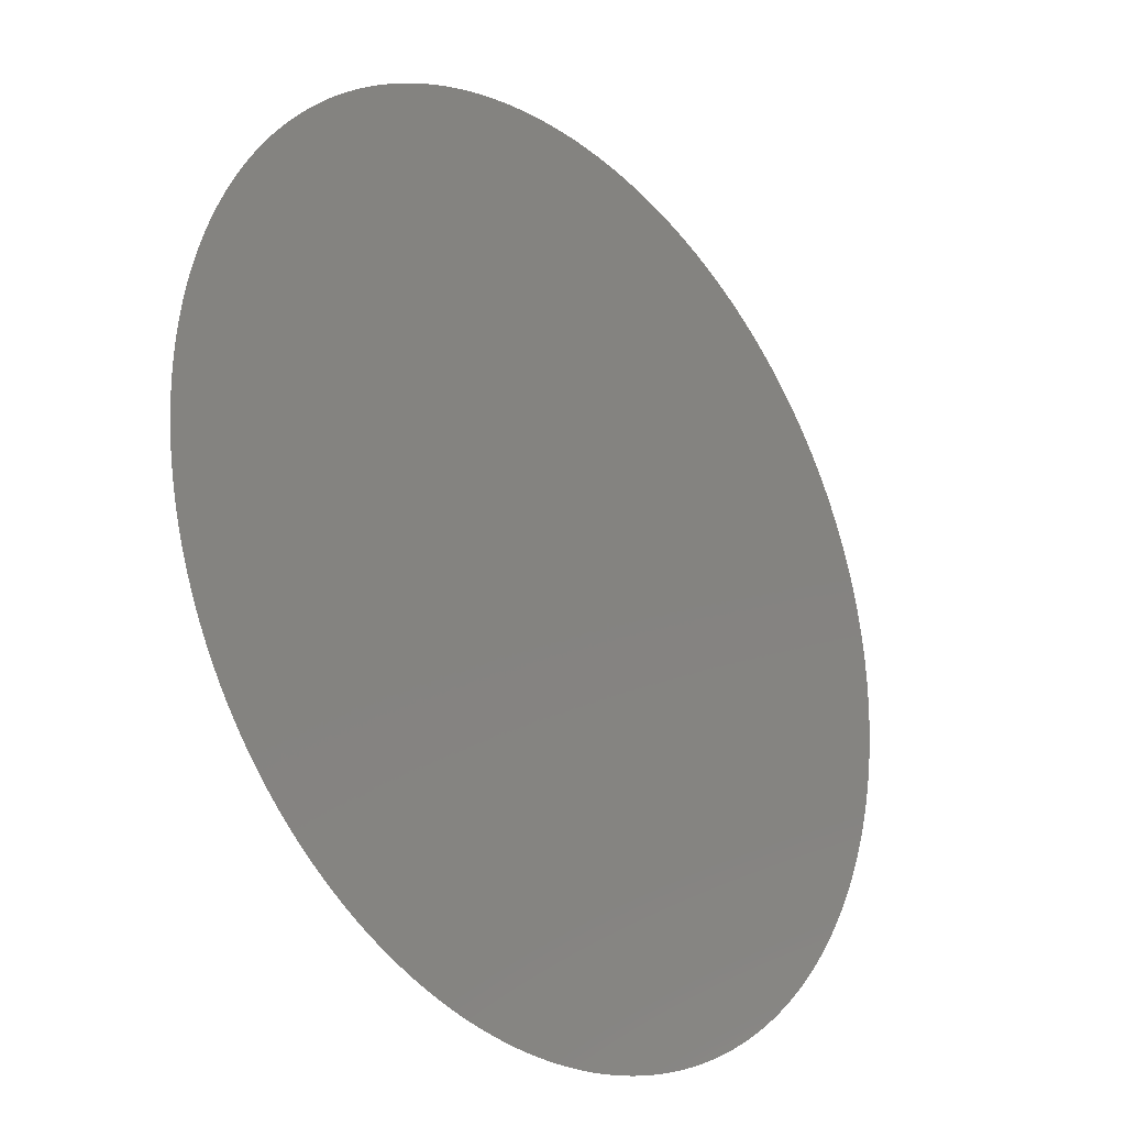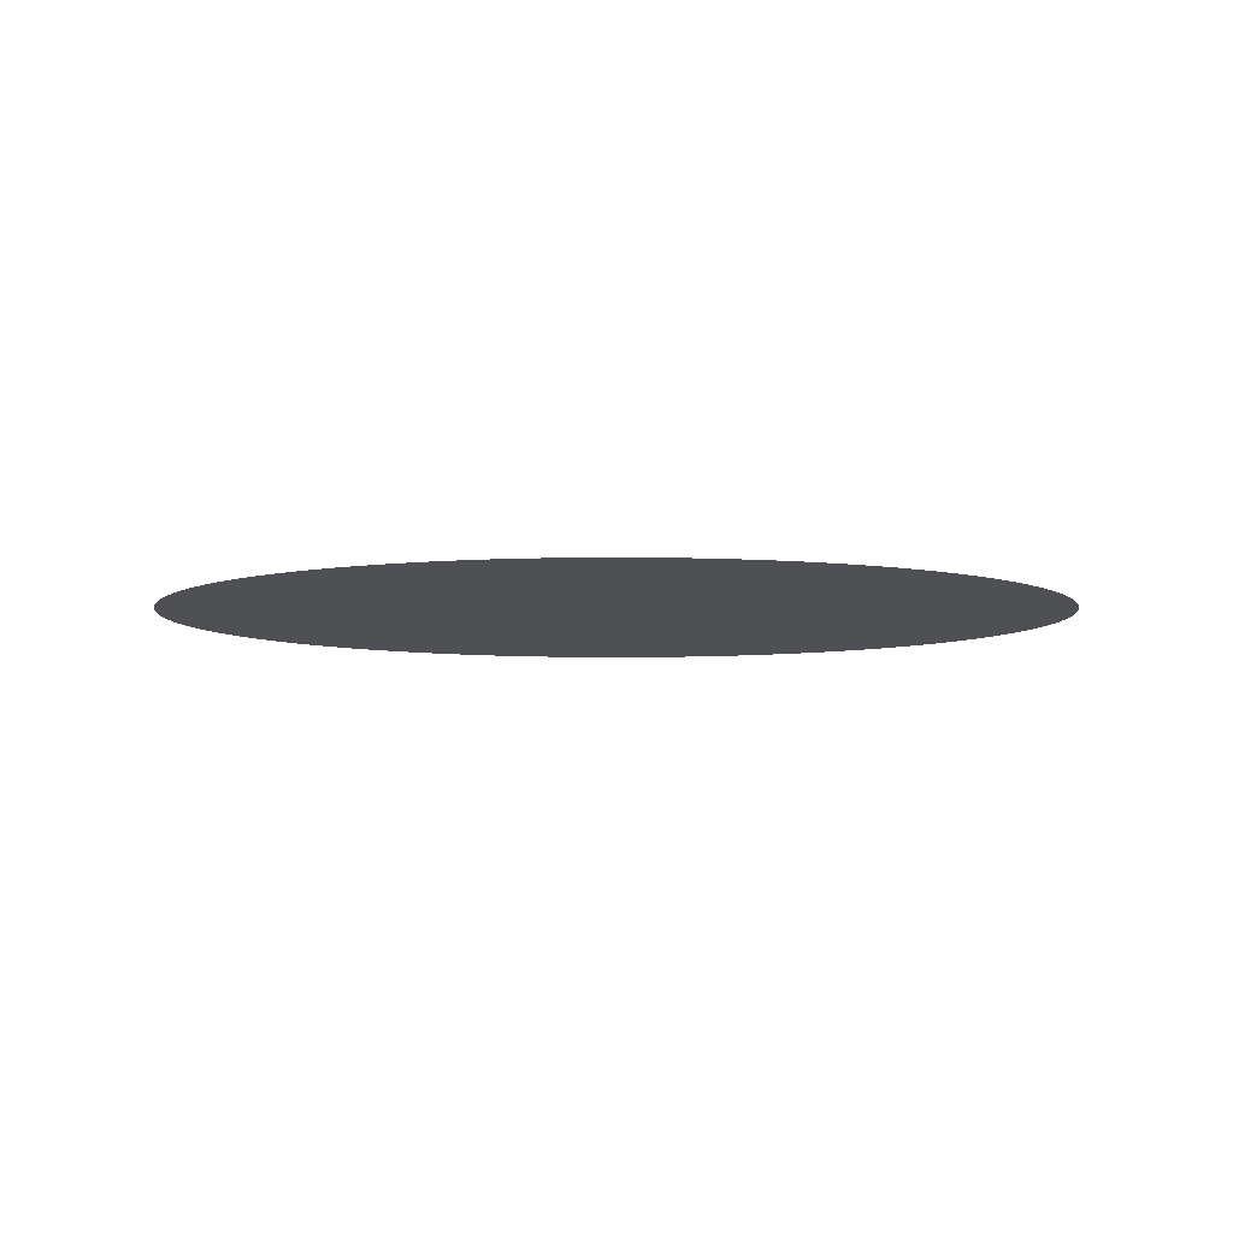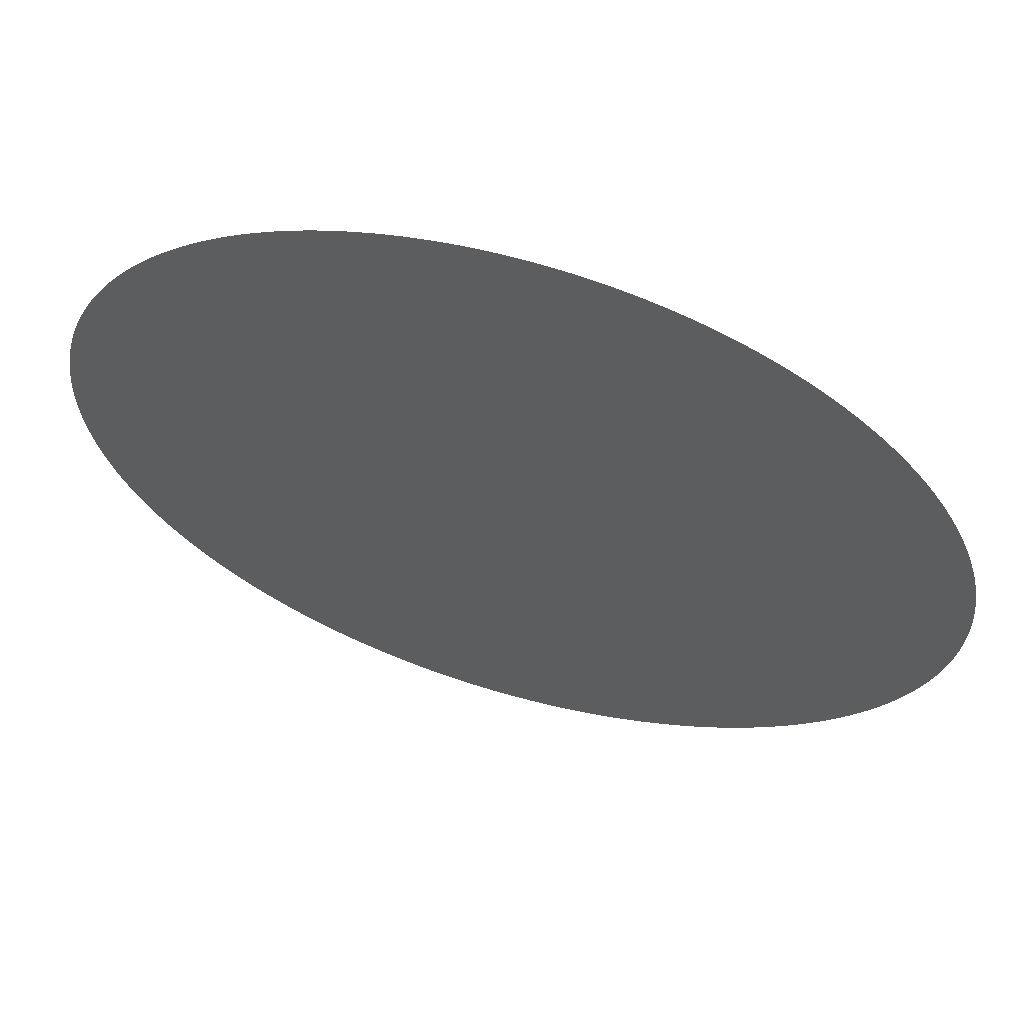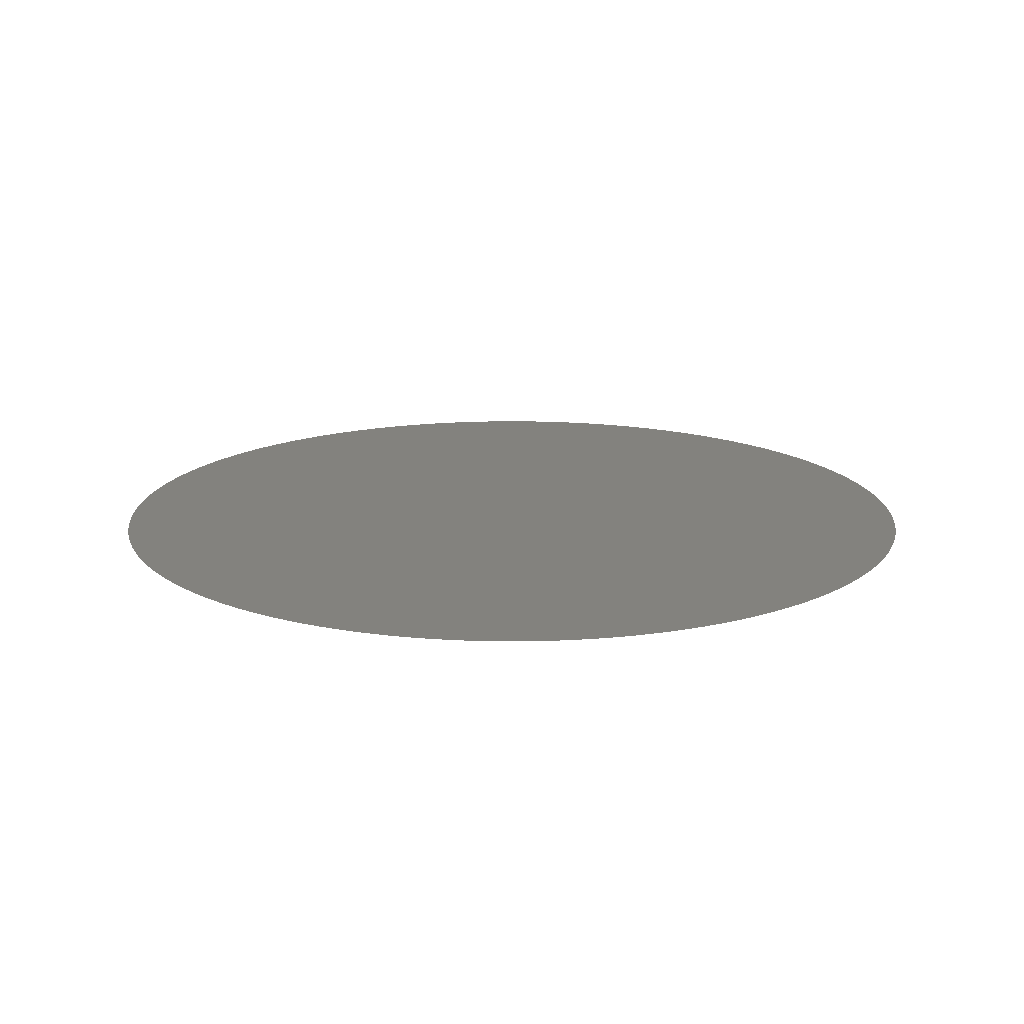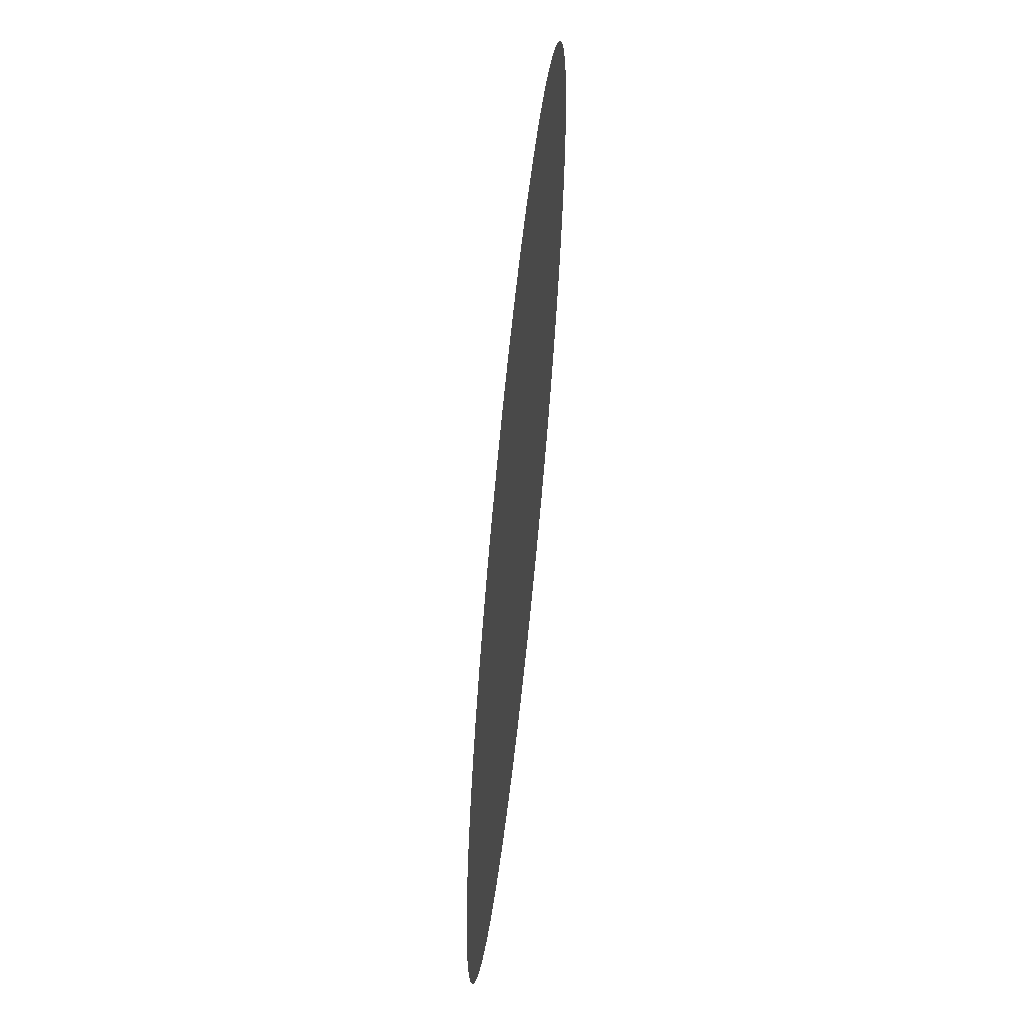
<metadata>
{"format":"stl","ext":"stl","renderer":"f3d","projection":"perspective","resolution":1024,"background":"white","views":[{"elev":-25.1,"azim":132.1,"up":"+Z"},{"elev":-6.1,"azim":174.2,"up":"+Y"},{"elev":62.7,"azim":-163.7,"up":"+Z"},{"elev":16.4,"azim":-95.2,"up":"+Y"},{"elev":-61.9,"azim":-96.0,"up":"+Z"}]}
</metadata>
<code>
# stl→obj: 217 verts, 215 faces
v -1115 -1.096e+04 3.49e-14
v -1115 -1.096e+04 8.251
v -1115 -1.096e+04 -8.251
v -1116 -1.096e+04 -16.49
v -1116 -1.096e+04 16.49
v -1116 -1.096e+04 -24.73
v -1116 -1.096e+04 24.73
v -1117 -1.096e+04 -32.93
v -1117 -1.096e+04 32.93
v -1118 -1.096e+04 -41.12
v -1118 -1.096e+04 41.12
v -1119 -1.096e+04 -49.26
v -1119 -1.096e+04 49.26
v -1121 -1.096e+04 -57.37
v -1121 -1.096e+04 57.37
v -1123 -1.096e+04 -65.43
v -1123 -1.096e+04 65.43
v -1125 -1.096e+04 -73.43
v -1125 -1.096e+04 73.43
v -1127 -1.096e+04 -81.37
v -1127 -1.096e+04 81.37
v -1129 -1.096e+04 -89.25
v -1129 -1.096e+04 89.25
v -1132 -1.096e+04 -97.04
v -1132 -1.096e+04 97.04
v -1135 -1.096e+04 -104.8
v -1135 -1.096e+04 104.8
v -1138 -1.096e+04 -112.4
v -1138 -1.096e+04 112.4
v -1142 -1.096e+04 -119.9
v -1142 -1.096e+04 119.9
v -1145 -1.096e+04 -127.4
v -1145 -1.096e+04 127.4
v -1149 -1.096e+04 -134.7
v -1149 -1.096e+04 134.7
v -1153 -1.096e+04 -141.9
v -1153 -1.096e+04 141.9
v -1157 -1.096e+04 -149
v -1157 -1.096e+04 149
v -1162 -1.096e+04 -156
v -1162 -1.096e+04 156
v -1166 -1.096e+04 -162.8
v -1166 -1.096e+04 162.8
v -1171 -1.096e+04 -169.5
v -1171 -1.096e+04 169.5
v -1176 -1.096e+04 -176.1
v -1176 -1.096e+04 176.1
v -1181 -1.096e+04 -182.5
v -1181 -1.096e+04 182.5
v -1187 -1.096e+04 -188.8
v -1187 -1.096e+04 188.8
v -1192 -1.096e+04 -194.9
v -1192 -1.096e+04 194.9
v -1198 -1.096e+04 -200.8
v -1198 -1.096e+04 200.8
v -1204 -1.096e+04 -206.6
v -1204 -1.096e+04 206.6
v -1210 -1.096e+04 -212.2
v -1210 -1.096e+04 212.2
v -1216 -1.096e+04 -217.6
v -1216 -1.096e+04 217.6
v -1222 -1.096e+04 -222.8
v -1222 -1.096e+04 222.8
v -1229 -1.096e+04 -227.9
v -1229 -1.096e+04 227.9
v -1236 -1.096e+04 -232.7
v -1236 -1.096e+04 232.7
v -1242 -1.096e+04 -237.4
v -1242 -1.096e+04 237.4
v -1249 -1.096e+04 -241.9
v -1249 -1.096e+04 241.9
v -1256 -1.096e+04 -246.1
v -1256 -1.096e+04 246.1
v -1264 -1.096e+04 -250.2
v -1264 -1.096e+04 250.2
v -1271 -1.096e+04 -254
v -1271 -1.096e+04 254
v -1278 -1.096e+04 -257.7
v -1278 -1.096e+04 257.7
v -1286 -1.096e+04 -261.1
v -1286 -1.096e+04 261.1
v -1293 -1.096e+04 -264.3
v -1293 -1.096e+04 264.3
v -1301 -1.096e+04 -267.3
v -1301 -1.096e+04 267.3
v -1309 -1.096e+04 -270
v -1309 -1.096e+04 270
v -1317 -1.096e+04 -272.5
v -1317 -1.096e+04 272.5
v -1325 -1.096e+04 -274.8
v -1325 -1.096e+04 274.8
v -1333 -1.096e+04 -276.9
v -1333 -1.096e+04 276.9
v -1341 -1.096e+04 -278.7
v -1341 -1.096e+04 278.7
v -1349 -1.096e+04 -280.3
v -1349 -1.096e+04 280.3
v -1357 -1.096e+04 -281.7
v -1357 -1.096e+04 281.7
v -1365 -1.096e+04 -282.8
v -1365 -1.096e+04 282.8
v -1373 -1.096e+04 -283.7
v -1373 -1.096e+04 283.7
v -1381 -1.096e+04 -284.4
v -1381 -1.096e+04 284.4
v -1390 -1.096e+04 -284.8
v -1390 -1.096e+04 284.8
v -1398 -1.096e+04 -285
v -1398 -1.096e+04 285
v -1406 -1.096e+04 -284.9
v -1406 -1.096e+04 284.9
v -1414 -1.096e+04 -284.6
v -1414 -1.096e+04 284.6
v -1423 -1.096e+04 -284.1
v -1423 -1.096e+04 284.1
v -1431 -1.096e+04 -283.3
v -1431 -1.096e+04 283.3
v -1439 -1.096e+04 -282.3
v -1439 -1.096e+04 282.3
v -1447 -1.096e+04 -281.1
v -1447 -1.096e+04 281.1
v -1455 -1.096e+04 -279.6
v -1455 -1.096e+04 279.6
v -1463 -1.096e+04 -277.9
v -1463 -1.096e+04 277.9
v -1471 -1.096e+04 -275.9
v -1471 -1.096e+04 275.9
v -1479 -1.096e+04 -273.7
v -1479 -1.096e+04 273.7
v -1487 -1.096e+04 -271.3
v -1487 -1.096e+04 271.3
v -1495 -1.096e+04 -268.7
v -1495 -1.096e+04 268.7
v -1503 -1.096e+04 -265.8
v -1503 -1.096e+04 265.8
v -1511 -1.096e+04 -262.7
v -1511 -1.096e+04 262.7
v -1518 -1.096e+04 -259.4
v -1518 -1.096e+04 259.4
v -1526 -1.096e+04 -255.9
v -1526 -1.096e+04 255.9
v -1533 -1.096e+04 -252.1
v -1533 -1.096e+04 252.1
v -1540 -1.096e+04 -248.2
v -1540 -1.096e+04 248.2
v -1547 -1.096e+04 -244
v -1547 -1.096e+04 244
v -1554 -1.096e+04 -239.7
v -1554 -1.096e+04 239.7
v -1561 -1.096e+04 -235.1
v -1561 -1.096e+04 235.1
v -1568 -1.096e+04 -230.3
v -1568 -1.096e+04 230.3
v -1574 -1.096e+04 -225.4
v -1574 -1.096e+04 225.4
v -1581 -1.096e+04 -220.2
v -1581 -1.096e+04 220.2
v -1587 -1.096e+04 -214.9
v -1587 -1.096e+04 214.9
v -1593 -1.096e+04 -209.4
v -1593 -1.096e+04 209.4
v -1599 -1.096e+04 -203.7
v -1599 -1.096e+04 203.7
v -1605 -1.096e+04 -197.8
v -1605 -1.096e+04 197.8
v -1611 -1.096e+04 -191.8
v -1611 -1.096e+04 191.8
v -1616 -1.096e+04 -185.6
v -1616 -1.096e+04 185.6
v -1622 -1.096e+04 -179.3
v -1622 -1.096e+04 179.3
v -1627 -1.096e+04 -172.8
v -1627 -1.096e+04 172.8
v -1632 -1.096e+04 -166.2
v -1632 -1.096e+04 166.2
v -1636 -1.096e+04 -159.4
v -1636 -1.096e+04 159.4
v -1641 -1.096e+04 -152.5
v -1641 -1.096e+04 152.5
v -1645 -1.096e+04 -145.5
v -1645 -1.096e+04 145.5
v -1649 -1.096e+04 -138.3
v -1649 -1.096e+04 138.3
v -1653 -1.096e+04 -131
v -1653 -1.096e+04 131
v -1657 -1.096e+04 -123.7
v -1657 -1.096e+04 123.7
v -1660 -1.096e+04 -116.2
v -1660 -1.096e+04 116.2
v -1664 -1.096e+04 -108.6
v -1664 -1.096e+04 108.6
v -1667 -1.096e+04 -100.9
v -1667 -1.096e+04 100.9
v -1669 -1.096e+04 -93.16
v -1669 -1.096e+04 93.16
v -1672 -1.096e+04 -85.32
v -1672 -1.096e+04 85.32
v -1674 -1.096e+04 -77.41
v -1674 -1.096e+04 77.41
v -1676 -1.096e+04 -69.44
v -1676 -1.096e+04 69.44
v -1678 -1.096e+04 -61.41
v -1678 -1.096e+04 61.41
v -1680 -1.096e+04 -53.32
v -1680 -1.096e+04 53.32
v -1681 -1.096e+04 -45.2
v -1681 -1.096e+04 45.2
v -1683 -1.096e+04 -37.03
v -1683 -1.096e+04 37.03
v -1684 -1.096e+04 -28.83
v -1684 -1.096e+04 28.83
v -1684 -1.096e+04 -20.61
v -1684 -1.096e+04 20.61
v -1685 -1.096e+04 -12.37
v -1685 -1.096e+04 12.37
v -1685 -1.096e+04 -4.126
v -1685 -1.096e+04 4.126
f 1 2 3
f 3 2 4
f 2 5 4
f 4 5 6
f 5 7 6
f 6 7 8
f 7 9 8
f 8 9 10
f 9 11 10
f 10 11 12
f 11 13 12
f 12 13 14
f 13 15 14
f 14 15 16
f 15 17 16
f 16 17 18
f 17 19 18
f 18 19 20
f 19 21 20
f 20 21 22
f 21 23 22
f 22 23 24
f 23 25 24
f 24 25 26
f 25 27 26
f 26 27 28
f 27 29 28
f 28 29 30
f 29 31 30
f 30 31 32
f 31 33 32
f 32 33 34
f 33 35 34
f 34 35 36
f 35 37 36
f 36 37 38
f 37 39 38
f 38 39 40
f 39 41 40
f 40 41 42
f 41 43 42
f 42 43 44
f 43 45 44
f 44 45 46
f 45 47 46
f 46 47 48
f 47 49 48
f 48 49 50
f 49 51 50
f 50 51 52
f 51 53 52
f 52 53 54
f 53 55 54
f 54 55 56
f 55 57 56
f 56 57 58
f 57 59 58
f 58 59 60
f 59 61 60
f 60 61 62
f 61 63 62
f 62 63 64
f 63 65 64
f 64 65 66
f 65 67 66
f 66 67 68
f 67 69 68
f 68 69 70
f 69 71 70
f 70 71 72
f 71 73 72
f 72 73 74
f 73 75 74
f 74 75 76
f 75 77 76
f 76 77 78
f 77 79 78
f 78 79 80
f 79 81 80
f 80 81 82
f 81 83 82
f 82 83 84
f 83 85 84
f 84 85 86
f 85 87 86
f 86 87 88
f 87 89 88
f 88 89 90
f 89 91 90
f 90 91 92
f 91 93 92
f 92 93 94
f 93 95 94
f 94 95 96
f 95 97 96
f 96 97 98
f 97 99 98
f 98 99 100
f 99 101 100
f 100 101 102
f 101 103 102
f 102 103 104
f 103 105 104
f 104 105 106
f 105 107 106
f 106 107 108
f 107 109 108
f 108 109 110
f 109 111 110
f 110 111 112
f 111 113 112
f 112 113 114
f 113 115 114
f 114 115 116
f 115 117 116
f 116 117 118
f 117 119 118
f 118 119 120
f 119 121 120
f 120 121 122
f 121 123 122
f 122 123 124
f 123 125 124
f 124 125 126
f 125 127 126
f 126 127 128
f 127 129 128
f 128 129 130
f 129 131 130
f 130 131 132
f 131 133 132
f 132 133 134
f 133 135 134
f 134 135 136
f 135 137 136
f 136 137 138
f 137 139 138
f 138 139 140
f 139 141 140
f 140 141 142
f 141 143 142
f 142 143 144
f 143 145 144
f 144 145 146
f 145 147 146
f 146 147 148
f 147 149 148
f 148 149 150
f 149 151 150
f 150 151 152
f 151 153 152
f 152 153 154
f 153 155 154
f 154 155 156
f 155 157 156
f 156 157 158
f 157 159 158
f 158 159 160
f 159 161 160
f 160 161 162
f 161 163 162
f 162 163 164
f 163 165 164
f 164 165 166
f 165 167 166
f 166 167 168
f 167 169 168
f 168 169 170
f 169 171 170
f 170 171 172
f 171 173 172
f 172 173 174
f 173 175 174
f 174 175 176
f 175 177 176
f 176 177 178
f 177 179 178
f 178 179 180
f 179 181 180
f 180 181 182
f 181 183 182
f 182 183 184
f 183 185 184
f 184 185 186
f 185 187 186
f 186 187 188
f 187 189 188
f 188 189 190
f 189 191 190
f 190 191 192
f 191 193 192
f 192 193 194
f 193 195 194
f 194 195 196
f 195 197 196
f 196 197 198
f 197 199 198
f 198 199 200
f 199 201 200
f 200 201 202
f 201 203 202
f 202 203 204
f 203 205 204
f 204 205 206
f 205 207 206
f 206 207 208
f 207 209 208
f 208 209 210
f 209 211 210
f 210 211 212
f 211 213 212
f 212 213 214
f 213 215 214
f 214 215 216
f 215 217 216

</code>
